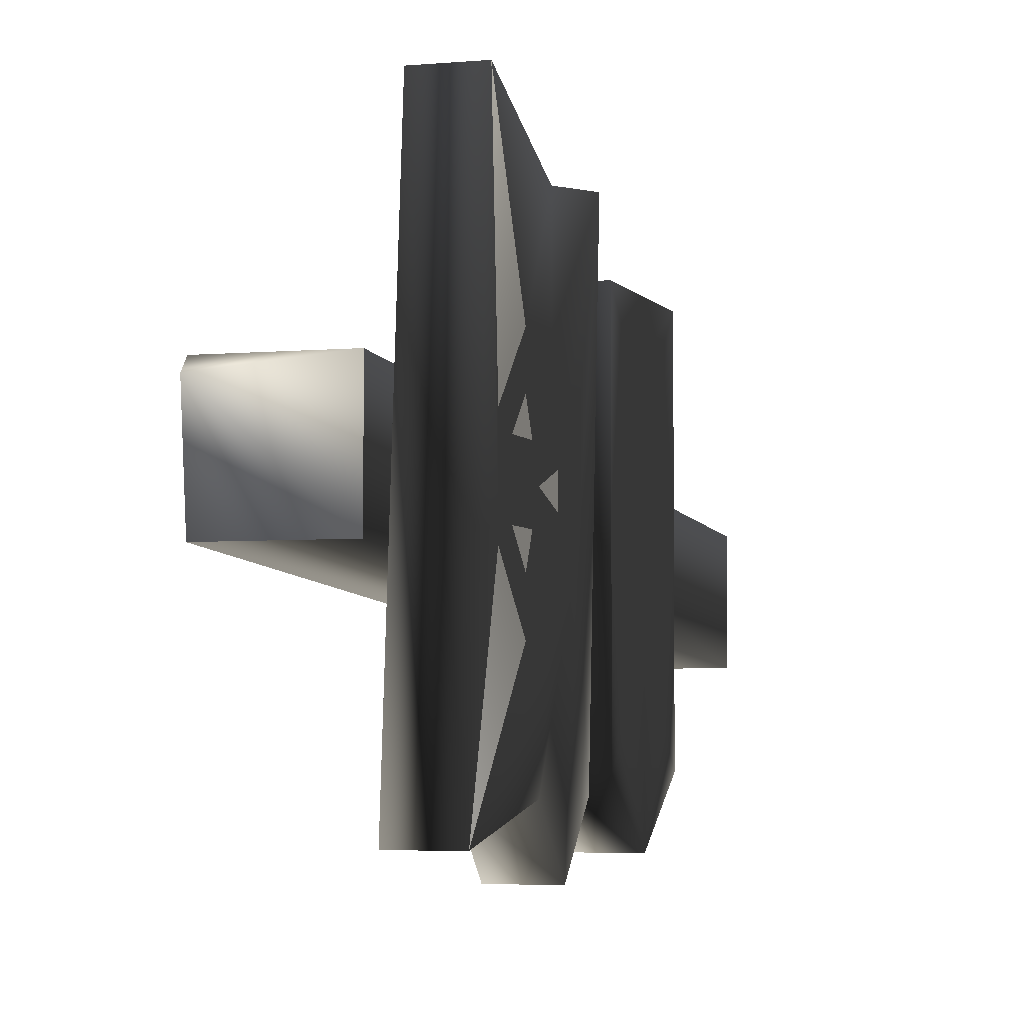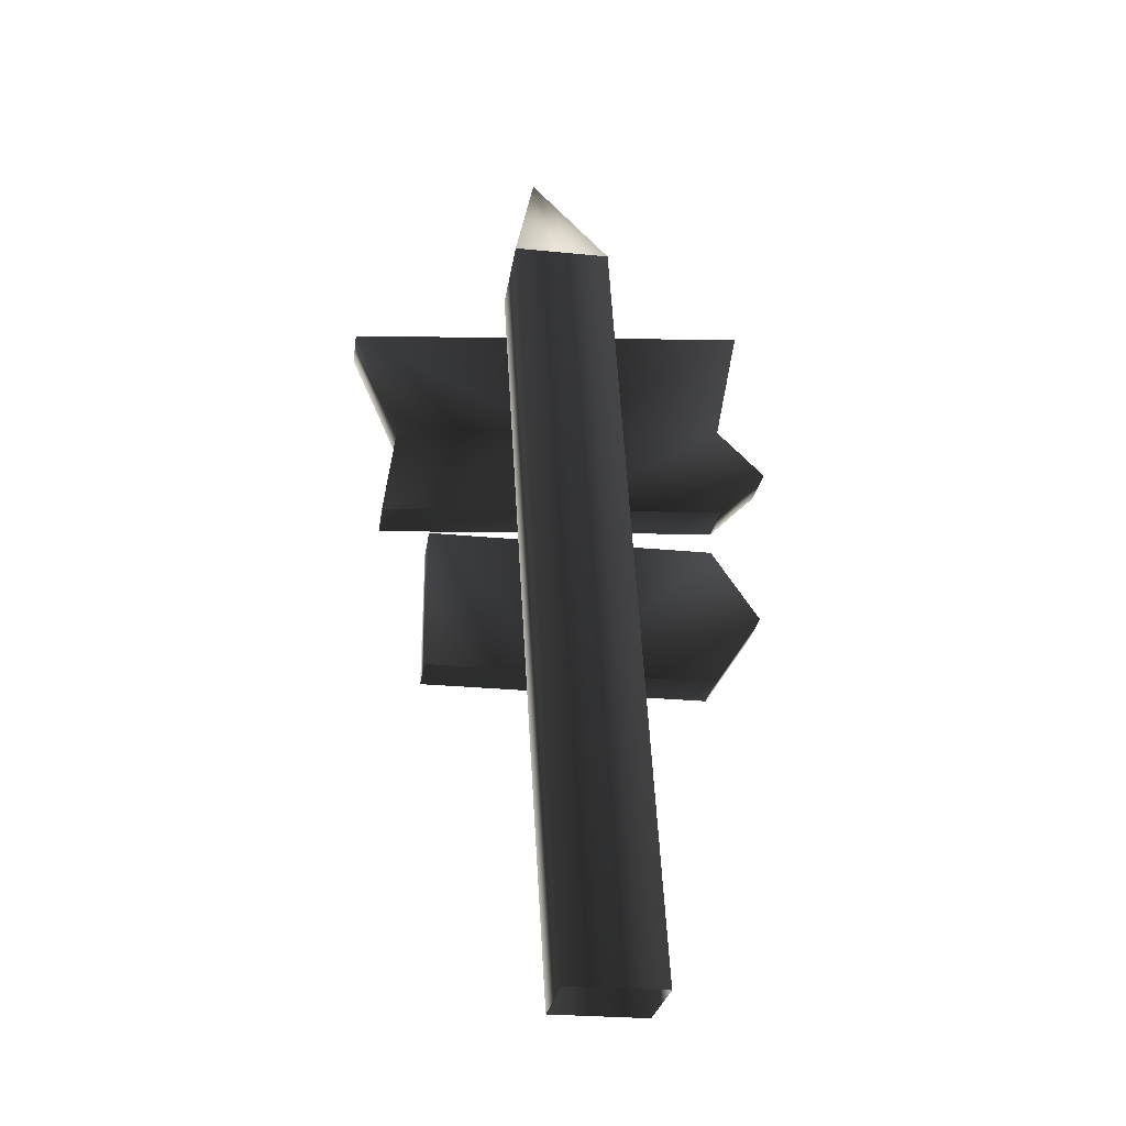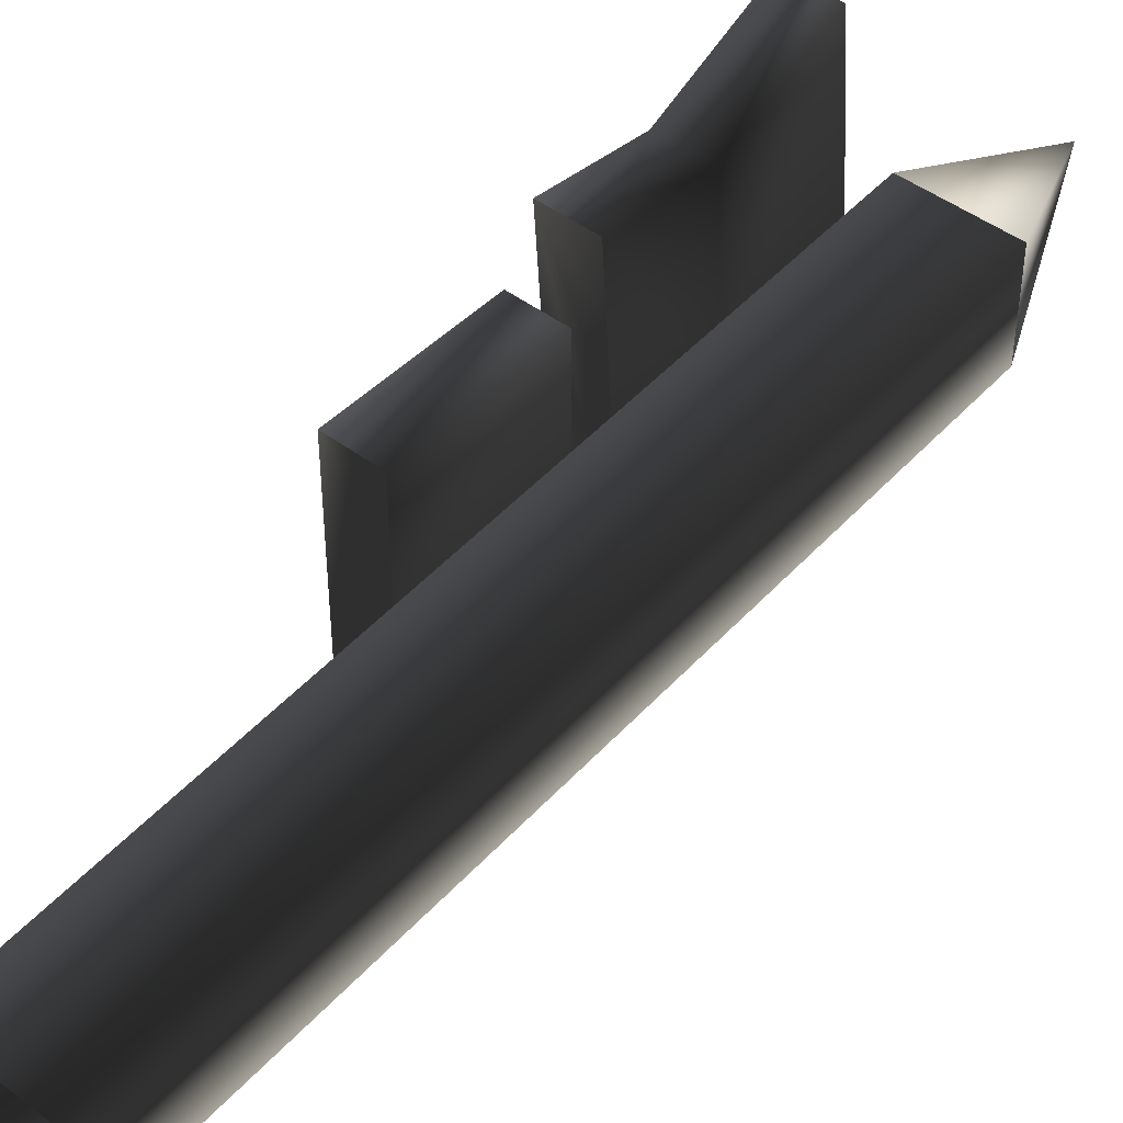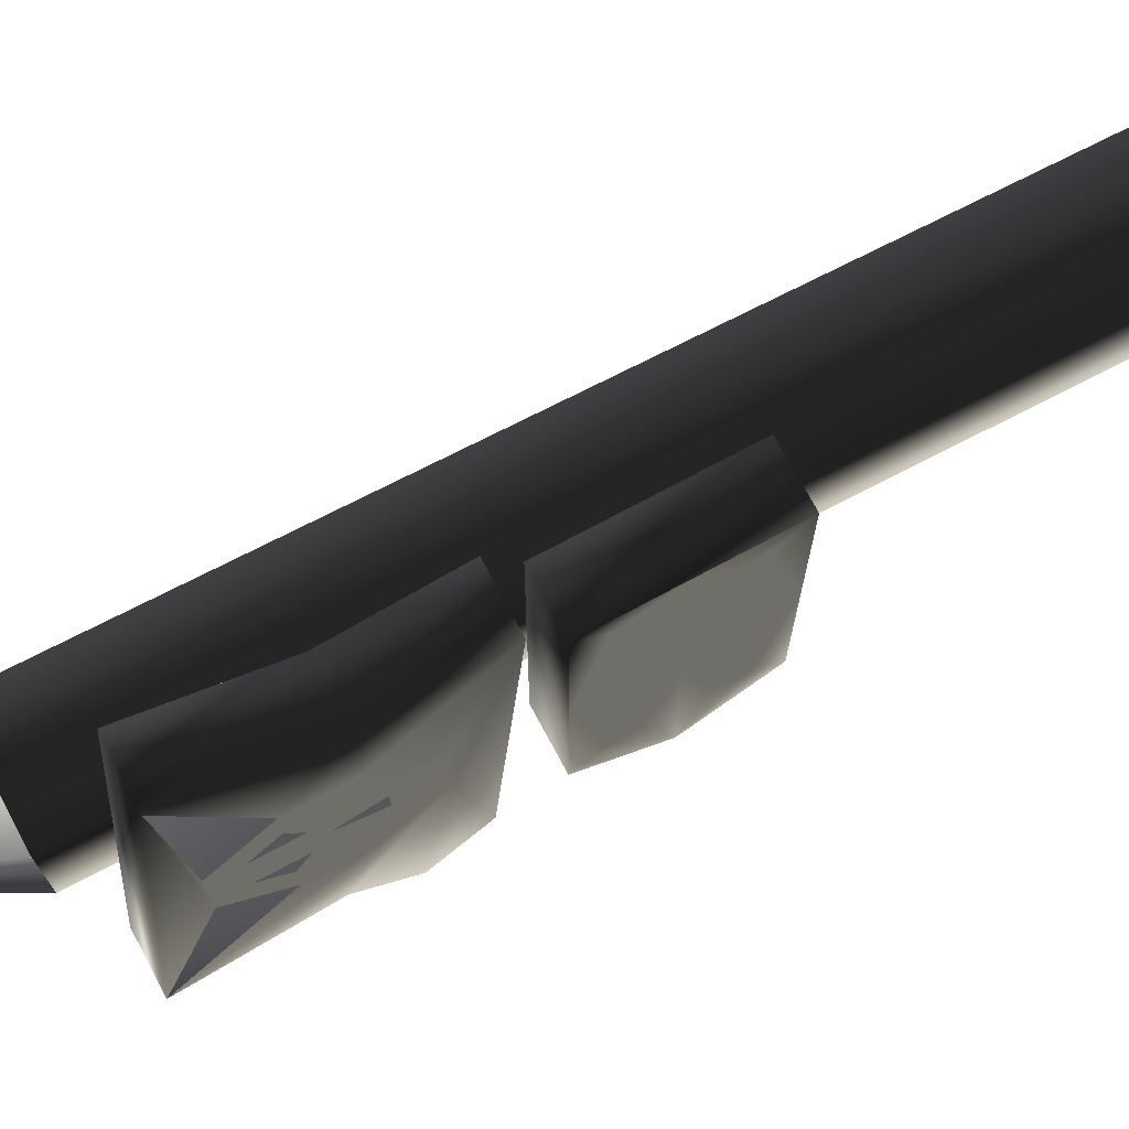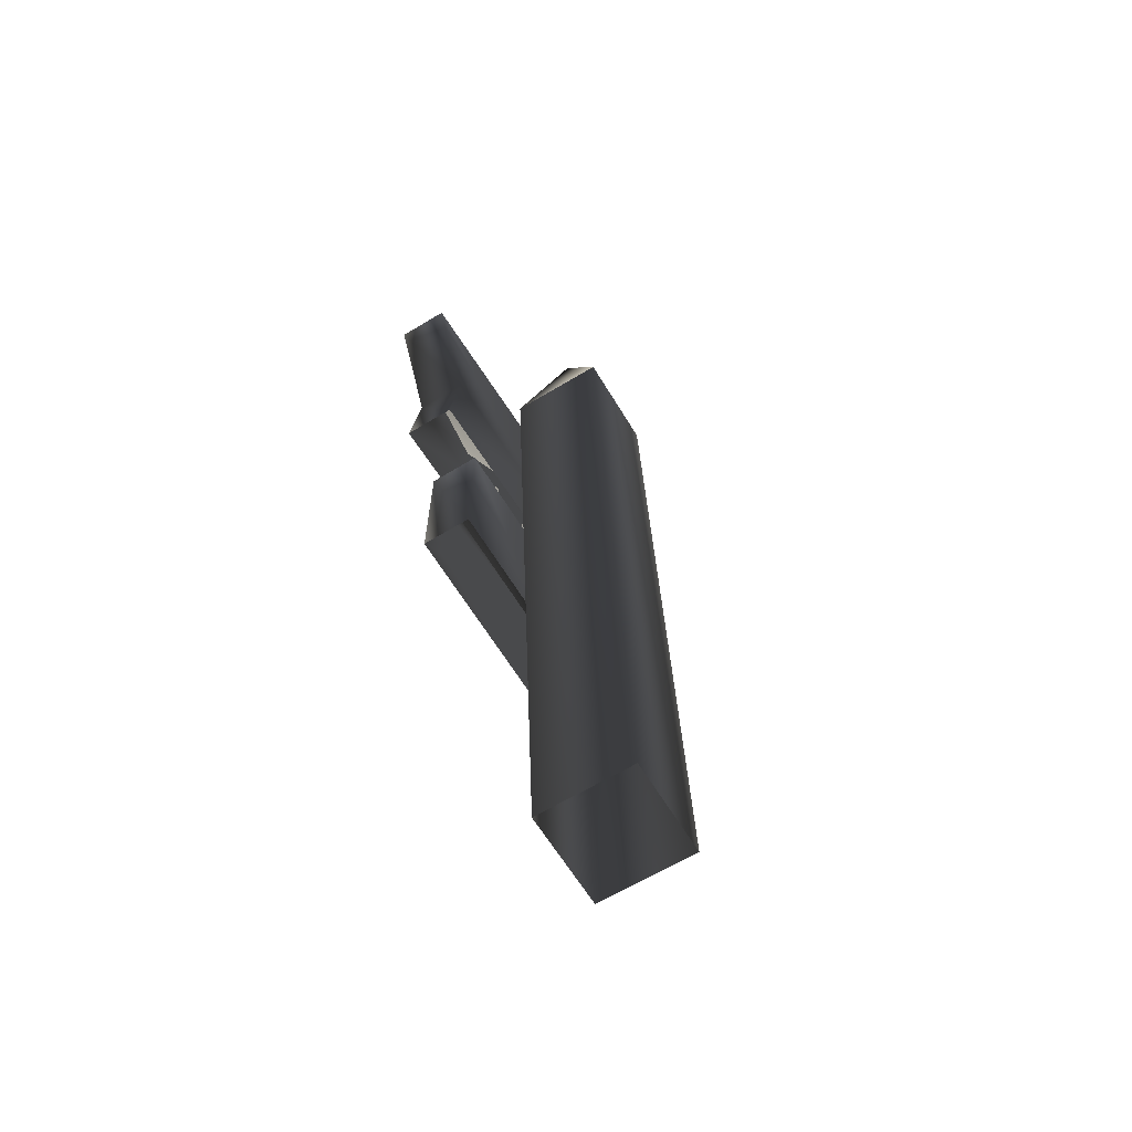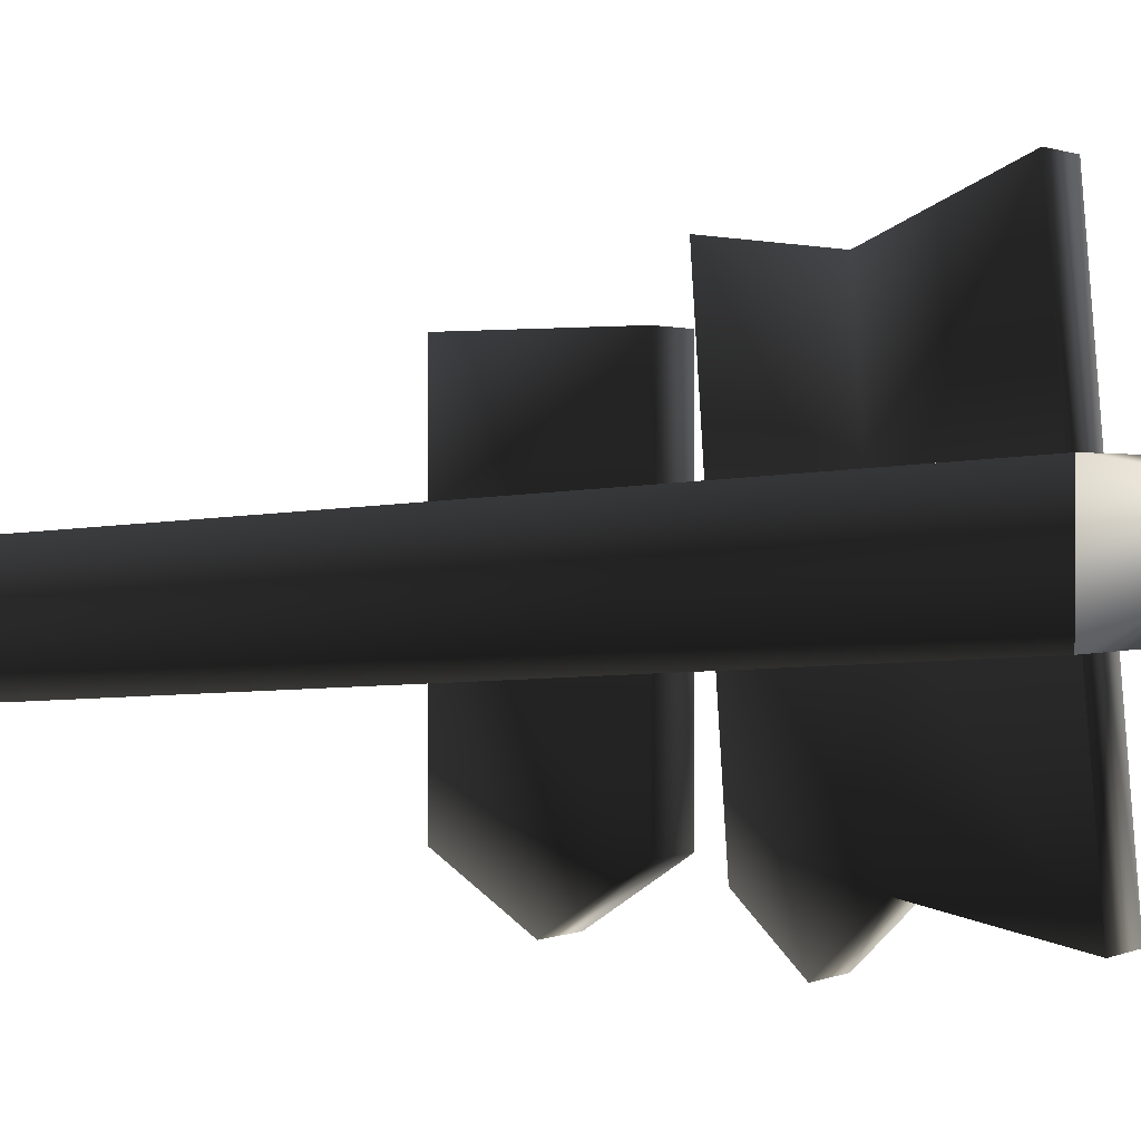
<metadata>
{"format":"obj","ext":"obj","renderer":"f3d","projection":"perspective","resolution":1024,"background":"white","views":[{"elev":-4.1,"azim":-162.5,"up":"+Z"},{"elev":-27.5,"azim":81.5,"up":"+Y"},{"elev":45.6,"azim":41.0,"up":"+Z"},{"elev":73.3,"azim":-118.2,"up":"+Z"},{"elev":-64.0,"azim":31.3,"up":"+Y"},{"elev":1.0,"azim":121.4,"up":"+Z"}]}
</metadata>
<code>
v -8 118 34
v -8 121 0
v -8 102 -2
v -8 100 26
v 8 128 -8
v -8 128 -8
v -8 -1.55e-06 -16
v 8 -1.55e-06 -16
v 8 128 -8
v 8 -1.694e-21 -16
v 8 -1.694e-21 -2.842e-14
v 8 128 8
v -8 -8.47e-22 -16
v -8 128 -8
v -8 128 8
v -8 -8.47e-22 0
v -8 128 -8
v -8 128 8
v -7.629e-06 148 4
v -8 128 8
v 8 128 8
v 3.309e-24 148 4
v 8 128 8
v 8 128 -8
v 7.629e-06 148 4
v 8 -9.98e-19 1.597e-17
v -8 5.17e-26 0
v -8 128 8
v 8 128 8
v 8 128 -8
v -8 128 -8
v -3.97e-23 148 4
v -16 100 26
v -16 100 12
v -16 108 12
v -16 118 34
v -8 84 28
v -8 100 26
v -8 102 -2
v -8 86 -1
v -16 84 28
v -16 88 -30
v -16 92 -8
v -16 92 4
v -16 84 28
v -16 92 4
v -16 96 4
v -16 100 26
v -16 92 -8
v -16 96 -8
v -16 98 -4
v -16 98 0
v -16 104 -2
v -16 106 2
v -16 106 -6
v -16 112 -6
v -16 112 2
v -16 108 6
v -16 108 -10
v -16 100 -16
v -16 108 -16
v -16 116 4
v -16 116 -8
v -16 116 4
v -8 124 -34
v -8 104 -30
v -16 108 -16
v -16 116 -8
v -16 124 -34
v -16 118 34
v -16 124 -34
v -16 100 -16
v -16 104 -30
v -16 96 -38
v -16 96 -8
v -8 86 -1
v -8 96 -38
v -8 88 -30
v -8 100 26
v -16 100 26
v -16 118 34
v -8 118 34
v -8 118 34
v -16 118 34
v -16 124 -34
v -8 124 -34
v -8 124 -34
v -16 124 -34
v -16 104 -30
v -8 104 -30
v -8 84 28
v -16 84 28
v -16 100 26
v -8 100 26
v -8 96 -38
v -16 96 -38
v -16 88 -30
v -8 88 -30
v -8 104 -30
v -16 104 -30
v -16 96 -38
v -8 96 -38
v -8 80 20
v -16 80 20
v -16 80 -28
v -8 80 -28
v -8 56 20
v -16 56 20
v -16 80 20
v -8 80 20
v -8 80 -28
v -16 80 -28
v -16 68 -36
v -8 68 -36
v -8 68 -36
v -16 68 -36
v -16 56 -28
v -8 56 -28
v -16 60 12
v -16 56 -4
v -16 60 -20
v -16 68 -4
v -8 80 20
v -8 80 -4
v -8 56 -4
v -8 56 20
v -16 68 4
v -16 72 16
v -16 68 20
v -16 64 16
v -16 68 4
v -16 60 16
v -16 72 -4
v -16 76 -20
v -16 80 -4
v -16 76 12
v -16 56 20
v -16 76 16
v -16 80 -4
v -16 80 20
v -8 80 -28
v -8 68 -36
v -8 56 -28
v -16 76 -24
v -16 80 -28
v -16 68 -36
v -16 80 -28
v -16 76 -24
v -16 72 -24
v -16 68 -12
v -16 64 -24
v -16 60 -24
v -16 56 -28
v -16 60 -24
v -16 64 -24
v -16 68 -12
v -16 56 -4
v -16 60 -20
v -16 72 -24
f 1/0 2/0 3/0
f 1/0 3/0 4/0
f 5/0 6/0 7/0
f 5/0 7/0 8/0
f 9/0 10/0 11/0
f 9/0 11/0 12/0
f 13/0 14/0 15/0
f 13/0 15/0 16/0
f 17/0 18/0 19/0
f 20/0 21/0 22/0
f 23/0 24/0 25/0
f 26/0 27/0 28/0
f 26/0 28/0 29/0
f 30/0 31/0 32/0
f 33/0 34/0 35/0
f 33/0 35/0 36/0
f 37/0 38/0 39/0
f 37/0 39/0 40/0
f 41/0 42/0 43/0
f 41/0 43/0 44/0
f 45/0 46/0 47/0
f 45/0 47/0 34/0
f 45/0 34/0 48/0
f 46/0 49/0 50/0
f 46/0 50/0 51/0
f 46/0 51/0 52/0
f 46/0 52/0 47/0
f 47/0 52/0 53/0
f 47/0 53/0 54/0
f 51/0 50/0 55/0
f 51/0 55/0 53/0
f 52/0 53/0 51/0
f 54/0 53/0 55/0
f 54/0 55/0 56/0
f 54/0 56/0 57/0
f 58/0 57/0 54/0
f 55/0 56/0 59/0
f 50/0 60/0 61/0
f 50/0 61/0 59/0
f 50/0 59/0 55/0
f 47/0 54/0 58/0
f 47/0 58/0 35/0
f 47/0 35/0 34/0
f 35/0 58/0 57/0
f 35/0 57/0 62/0
f 57/0 56/0 63/0
f 57/0 63/0 62/0
f 56/0 59/0 61/0
f 56/0 61/0 63/0
f 36/0 64/0 35/0
f 3/0 2/0 65/0
f 3/0 65/0 66/0
f 67/0 68/0 69/0
f 70/0 62/0 63/0
f 70/0 63/0 71/0
f 72/0 73/0 69/0
f 72/0 69/0 67/0
f 43/0 42/0 74/0
f 43/0 74/0 73/0
f 43/0 73/0 72/0
f 43/0 72/0 75/0
f 76/0 3/0 66/0
f 76/0 66/0 77/0
f 76/0 77/0 78/0
f 79/0 80/0 81/0
f 79/0 81/0 82/0
f 83/0 84/0 85/0
f 83/0 85/0 86/0
f 87/0 88/0 89/0
f 87/0 89/0 90/0
f 91/0 92/0 93/0
f 91/0 93/0 94/0
f 95/0 96/0 97/0
f 95/0 97/0 98/0
f 99/0 100/0 101/0
f 99/0 101/0 102/0
f 103/0 104/0 105/0
f 103/0 105/0 106/0
f 107/0 108/0 109/0
f 107/0 109/0 110/0
f 111/0 112/0 113/0
f 111/0 113/0 114/0
f 115/0 116/0 117/0
f 115/0 117/0 118/0
f 119/0 120/0 121/0
f 119/0 121/0 122/0
f 123/0 124/0 125/0
f 123/0 125/0 126/0
f 127/0 128/0 129/0
f 127/0 129/0 130/0
f 119/0 122/0 131/0
f 119/0 131/0 130/0
f 119/0 130/0 132/0
f 133/0 134/0 135/0
f 133/0 135/0 136/0
f 137/0 132/0 130/0
f 137/0 130/0 129/0
f 131/0 122/0 133/0
f 131/0 133/0 136/0
f 131/0 136/0 138/0
f 131/0 138/0 128/0
f 138/0 136/0 139/0
f 138/0 139/0 140/0
f 129/0 128/0 138/0
f 129/0 138/0 140/0
f 125/0 124/0 141/0
f 125/0 141/0 142/0
f 125/0 142/0 143/0
f 135/0 134/0 144/0
f 135/0 144/0 145/0
f 146/0 147/0 148/0
f 146/0 148/0 149/0
f 150/0 151/0 146/0
f 150/0 146/0 149/0
f 152/0 153/0 146/0
f 152/0 146/0 151/0
f 122/0 121/0 154/0
f 122/0 154/0 155/0
f 122/0 155/0 156/0
f 157/0 153/0 152/0
f 157/0 152/0 158/0
f 122/0 156/0 159/0
f 122/0 159/0 144/0
f 122/0 144/0 134/0
f 122/0 134/0 133/0
f 137/0 120/0 119/0
f 137/0 119/0 132/0

</code>
